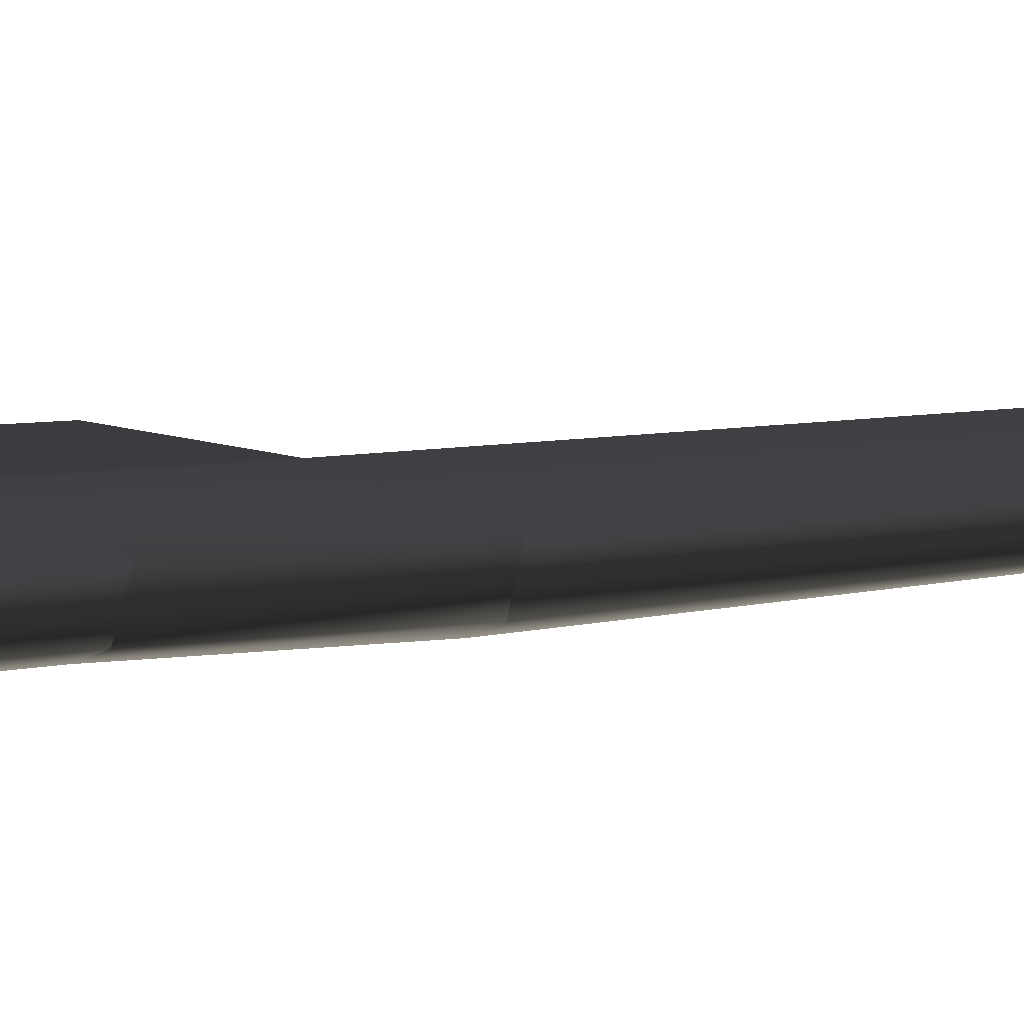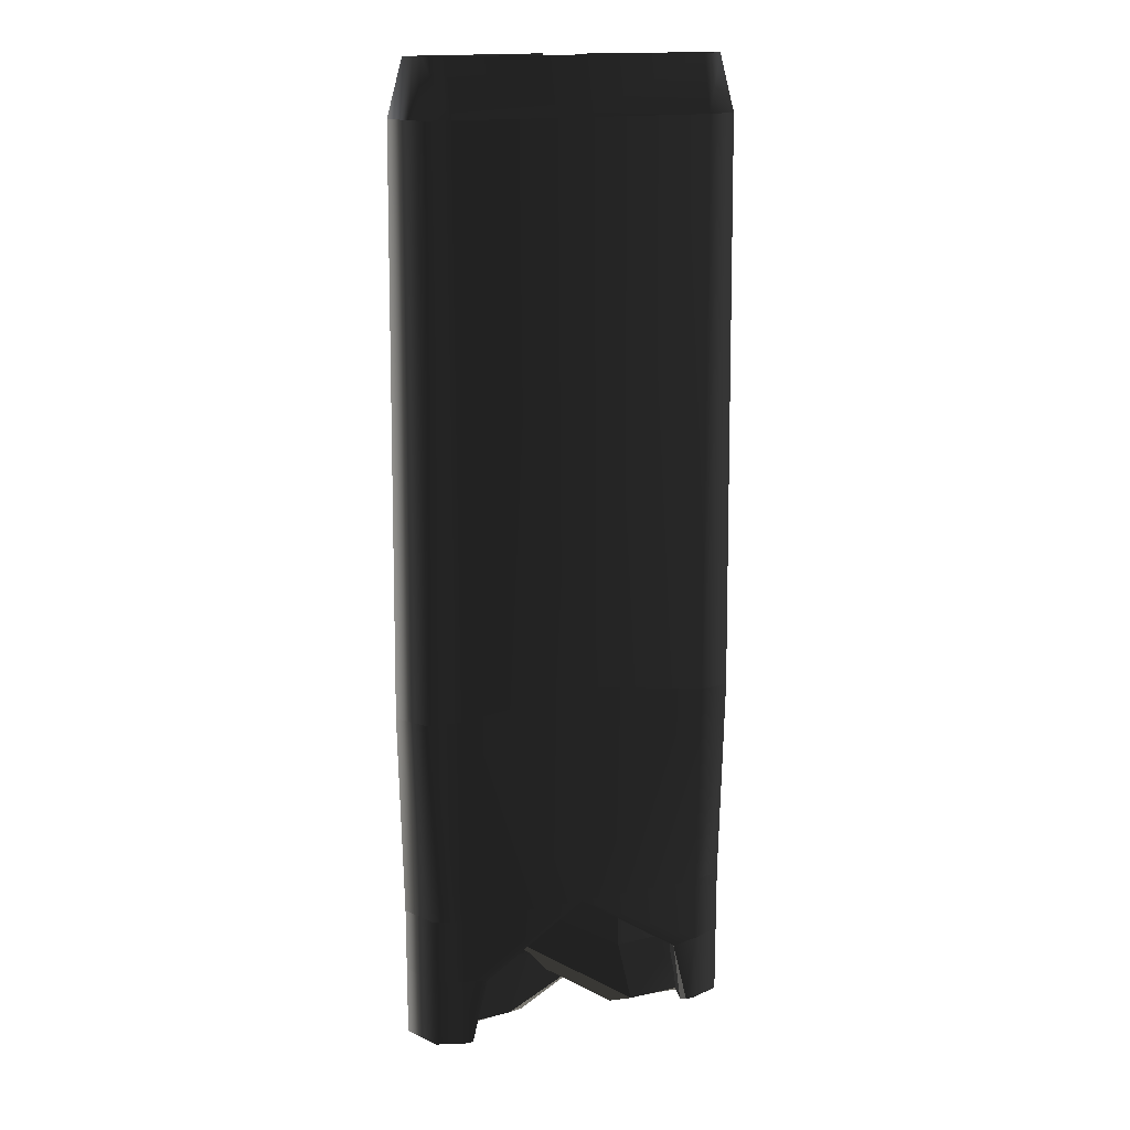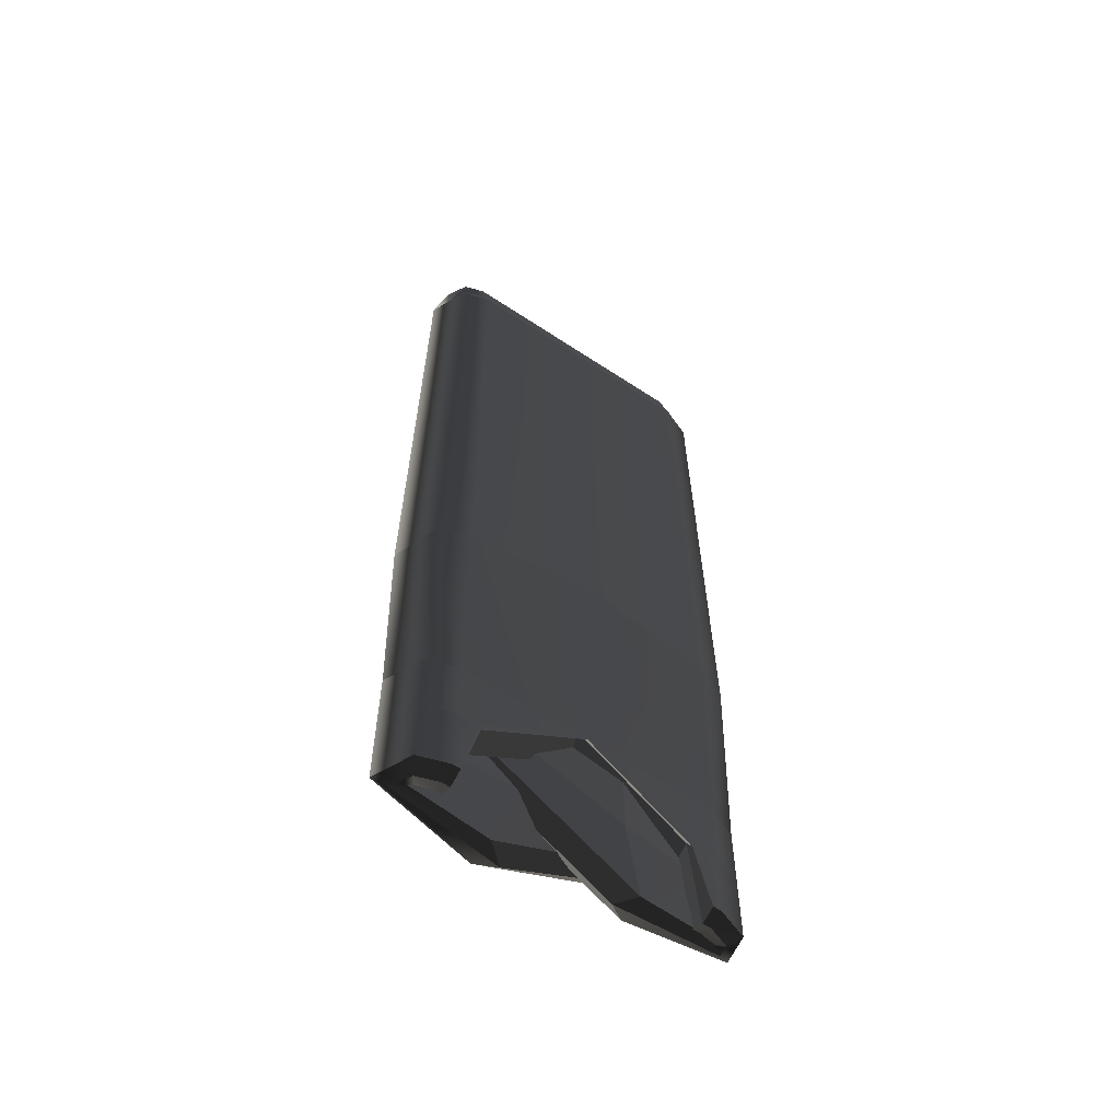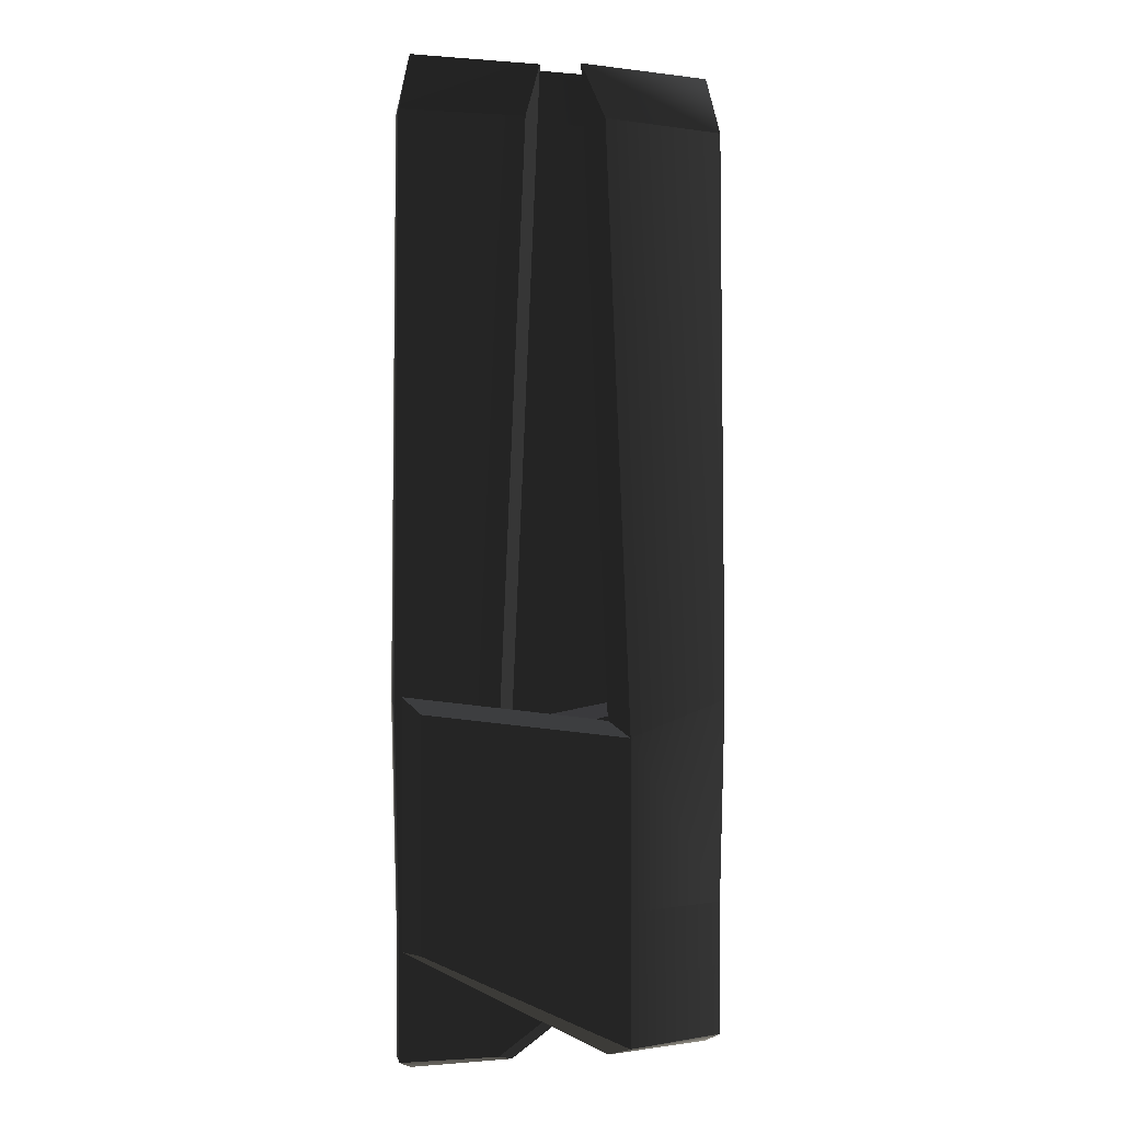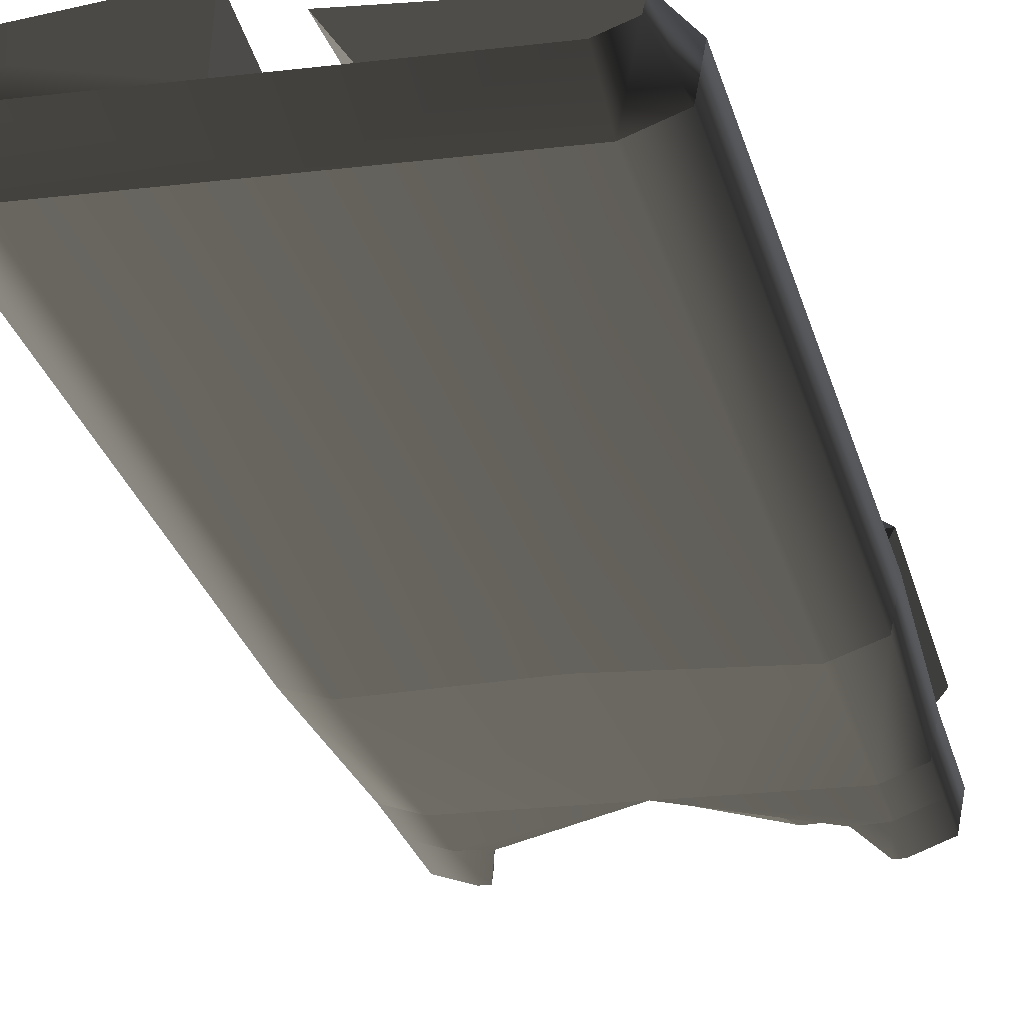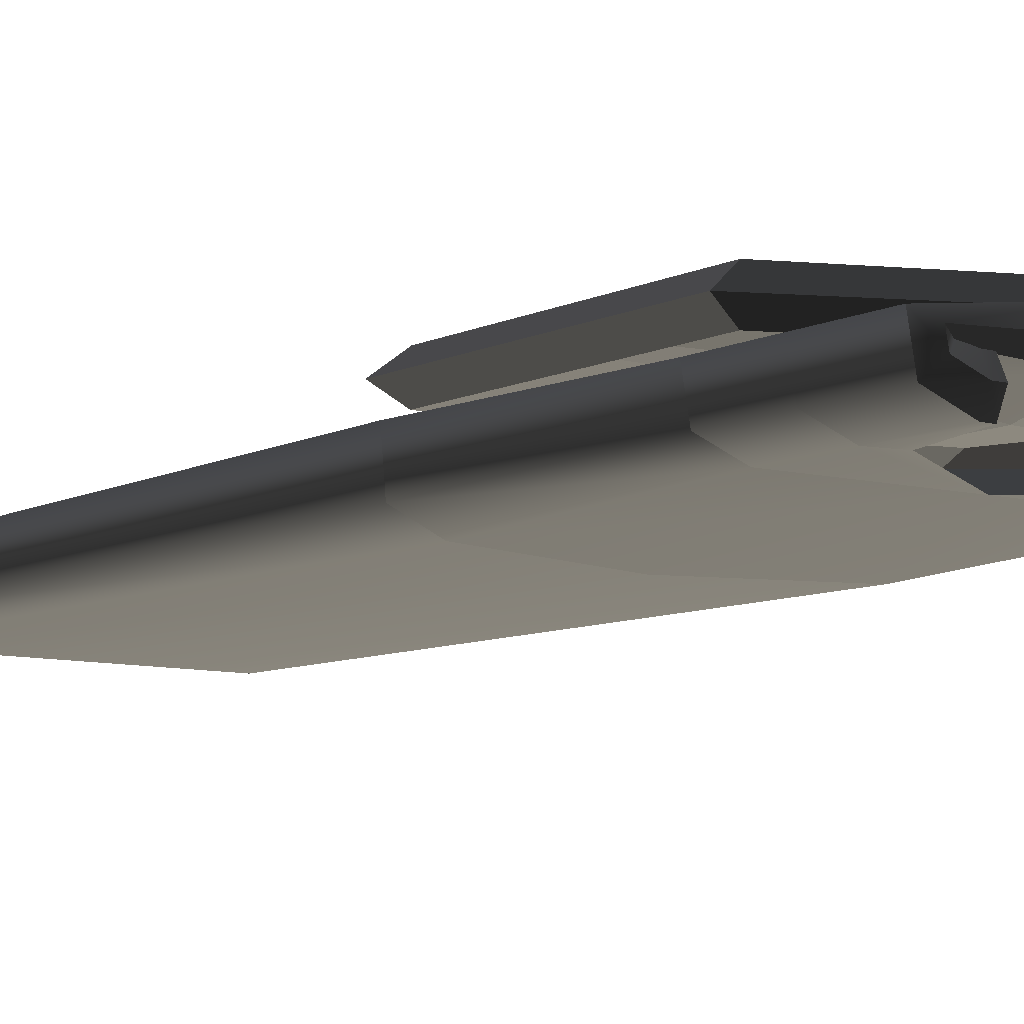
<metadata>
{"format":"obj","ext":"obj","renderer":"f3d","projection":"perspective","resolution":1024,"background":"white","views":[{"elev":5.1,"azim":-130.9,"up":"+Y"},{"elev":16.0,"azim":-22.3,"up":"+Z"},{"elev":-60.1,"azim":-34.2,"up":"+Z"},{"elev":0.4,"azim":158.9,"up":"+Z"},{"elev":-22.6,"azim":12.0,"up":"+Y"},{"elev":-8.3,"azim":144.1,"up":"+Y"}]}
</metadata>
<code>
g default
v 0 -0.06771 1.634
v -0 0.06771 1.634
v 0 0.1098 -0.9448
v 0 -0.1098 -0.9448
v 0 0.06771 -2.043
v 0 -0.06771 -2.043
v 0 0.001699 -1.905
v -0 0.001699 1.893
v 0.1879 0.1875 1.634
v 0.1827 0.05217 1.634
v 0.3113 0.04723 -2.679
v 0.3165 0.1825 -2.679
v 0.3165 0.1825 -1.231
v 0.3113 0.04723 -1.231
v -0.4296 0.2219 -1.09
v -0.4348 0.08662 -1.09
v -0.4296 0.2219 -2.167
v -0.4348 0.08662 -2.167
v 0.3165 0.1825 -2.043
v -0.4296 0.2219 -1.796
v -0.4348 0.08662 -1.796
v 0.2247 0.0084 -2.036
v 0.5633 0.06771 -2.679
v 0.5633 -0.06771 -2.679
v 0.5633 0.001699 -2.711
v 0.2288 0.1165 -2.711
v -0.5792 0.1582 -2.156
v -0.5792 0.1582 -1.763
v -0.5792 0.1582 -1.015
v 0.2288 0.1165 -1.152
v 0.09244 0.1217 1.893
v 0.2247 0.0084 -2.351
v 0.4889 0.06771 -2.372
v 0.5184 0.001699 -2.254
v 0.4889 -0.06771 -2.372
v 0.3165 0.1825 -2.34
v -0.4296 0.2219 -1.969
v -0.5792 0.1582 -1.946
v -0.4348 0.08662 -1.969
v 0.6032 0.06771 1.634
v 0.6032 0.001699 1.893
v 0.6032 -0.06771 1.634
v 0.6032 -0.09577 -1.04
v 0.6032 -0.06771 -2.043
v 0.6032 -0.06771 -2.354
v 0.6032 -0.06771 -2.679
v 0.6032 0.001699 -2.711
v 0.6032 0.06771 -2.679
v 0.6032 0.08597 -2.363
v 0.6032 0.08119 -2.04
v 0.6032 0.09577 -1.04
v 0.6545 0.08662 1.634
v 0.6997 0.03852 1.893
v 0.7472 -0.01206 1.634
v 0.765 -0.03093 -1.055
v 0.7472 -0.01206 -2.043
v 0.7472 -0.01206 -2.351
v 0.7472 -0.01206 -2.679
v 0.6997 0.03852 -2.711
v 0.6545 0.08663 -2.679
v 0.6404 0.1017 -2.362
v 0.6439 0.09795 -2.04
v 0.6368 0.1055 -1.055
v 0.6526 0.06218 1.634
v 0.7111 0.09269 1.893
v 0.7727 0.1248 1.634
v 0.7931 0.1354 -1.074
v 0.7727 0.1248 -2.043
v 0.7727 0.1248 -2.348
v 0.7726 0.1248 -2.679
v 0.7111 0.09269 -2.711
v 0.6526 0.06219 -2.679
v 0.6316 0.05124 -2.36
v 0.6364 0.05377 -2.04
v 0.6321 0.0515 -1.074
v -0.1713 0.2775 1.634
v -0.1683 0.1421 1.634
v -0.297 0.1393 -2.679
v -0.2999 0.2747 -2.679
v -0.2999 0.2747 -1.231
v -0.297 0.1393 -1.231
v 0.7262 0.2969 -1.09
v 0.7291 0.1615 -1.09
v 0.7262 0.2969 -2.167
v 0.7291 0.1615 -2.167
v -0.2999 0.2747 -2.043
v 0.7262 0.2969 -1.796
v 0.7291 0.1615 -1.796
v -0.211 0.09901 -2.036
v -0.5633 0.06771 -2.679
v -0.5633 -0.06771 -2.679
v -0.5633 0.001699 -2.711
v -0.2134 0.2071 -2.711
v 0.7904 0.2307 -2.156
v 0.7904 0.2307 -1.763
v 0.7904 0.2307 -1.015
v -0.2134 0.2071 -1.152
v -0.07693 0.2101 1.893
v -0.211 0.09901 -2.351
v -0.4889 0.06771 -2.372
v -0.5184 0.001699 -2.254
v -0.4889 -0.06771 -2.372
v -0.2999 0.2747 -2.34
v 0.7262 0.2969 -1.969
v 0.7904 0.2307 -1.946
v 0.7291 0.1615 -1.969
v -0.6032 0.06771 1.634
v -0.6032 0.001699 1.893
v -0.6032 -0.06771 1.634
v -0.6032 -0.09577 -1.04
v -0.6032 -0.06771 -2.043
v -0.6032 -0.06771 -2.354
v -0.6032 -0.06771 -2.679
v -0.6032 0.001699 -2.711
v -0.6032 0.06771 -2.679
v -0.6032 0.08597 -2.363
v -0.6032 0.08119 -2.04
v -0.6032 0.09577 -1.04
v -0.6638 0.08855 1.634
v -0.6999 0.03331 1.893
v -0.7379 -0.02477 1.634
v -0.7521 -0.04644 -1.055
v -0.7379 -0.02477 -2.043
v -0.7379 -0.02477 -2.351
v -0.7379 -0.02477 -2.679
v -0.6999 0.03331 -2.711
v -0.6638 0.08855 -2.679
v -0.6525 0.1058 -2.362
v -0.6553 0.1016 -2.04
v -0.6496 0.1102 -1.055
v -0.6911 0.1017 1.634
v -0.7527 0.1255 1.893
v -0.8174 0.1505 1.634
v -0.839 0.1588 -1.074
v -0.8174 0.1505 -2.043
v -0.8174 0.1505 -2.348
v -0.8174 0.1505 -2.679
v -0.7527 0.1255 -2.711
v -0.6911 0.1017 -2.679
v -0.669 0.09314 -2.36
v -0.6741 0.09512 -2.04
v -0.6695 0.09335 -1.074
g pCube4
f 1 8 41 42
f 2 3 51 40
f 4 1 42 43
f 9 31 30 13
f 6 4 43 44
f 29 28 20 15
f 3 5 50 51
f 30 29 15 13
f 13 15 20 19
f 12 17 27 26
f 22 21 16 14
f 20 37 36 19
f 28 38 37 20
f 39 21 22 32
f 5 33 49 50
f 24 46 47 25
f 6 44 45 35
f 7 6 35 34
f 5 7 34 33
f 47 48 23 25
f 27 18 11 26
f 21 39 38 28
f 16 21 28 29
f 14 16 29 30
f 31 10 14 30
f 8 2 40 41
f 33 23 48 49
f 34 25 23 33
f 35 24 25 34
f 45 46 24 35
f 37 17 12 36
f 38 27 17 37
f 39 18 27 38
f 11 18 39 32
f 41 40 52 53
f 42 41 53 54
f 43 42 54 55
f 44 43 55 56
f 45 44 56 57
f 57 58 46 45
f 47 46 58 59
f 59 60 48 47
f 49 48 60 61
f 50 49 61 62
f 51 50 62 63
f 40 51 63 52
f 53 52 64 65
f 54 53 65 66
f 55 54 66 67
f 56 55 67 68
f 57 56 68 69
f 69 70 58 57
f 59 58 70 71
f 71 72 60 59
f 61 60 72 73
f 62 61 73 74
f 63 62 74 75
f 52 63 75 64
f 65 64 10 31
f 66 65 31 9
f 67 66 9 13
f 68 67 13 19
f 69 68 19 36
f 36 12 70 69
f 71 70 12 26
f 26 11 72 71
f 73 72 11 32
f 74 73 32 22
f 75 74 22 14
f 64 75 14 10
f 1 109 108 8
f 2 107 118 3
f 4 110 109 1
f 76 80 97 98
f 6 111 110 4
f 96 82 87 95
f 3 118 117 5
f 97 80 82 96
f 80 86 87 82
f 79 93 94 84
f 89 81 83 88
f 87 86 103 104
f 95 87 104 105
f 106 99 89 88
f 5 117 116 100
f 91 92 114 113
f 6 102 112 111
f 7 101 102 6
f 5 100 101 7
f 114 92 90 115
f 94 93 78 85
f 88 95 105 106
f 83 96 95 88
f 81 97 96 83
f 98 97 81 77
f 8 108 107 2
f 100 116 115 90
f 101 100 90 92
f 102 101 92 91
f 112 102 91 113
f 104 103 79 84
f 105 104 84 94
f 106 105 94 85
f 78 99 106 85
f 108 120 119 107
f 109 121 120 108
f 110 122 121 109
f 111 123 122 110
f 112 124 123 111
f 124 112 113 125
f 114 126 125 113
f 126 114 115 127
f 116 128 127 115
f 117 129 128 116
f 118 130 129 117
f 107 119 130 118
f 120 132 131 119
f 121 133 132 120
f 122 134 133 121
f 123 135 134 122
f 124 136 135 123
f 136 124 125 137
f 126 138 137 125
f 138 126 127 139
f 128 140 139 127
f 129 141 140 128
f 130 142 141 129
f 119 131 142 130
f 132 98 77 131
f 133 76 98 132
f 134 80 76 133
f 135 86 80 134
f 136 103 86 135
f 103 136 137 79
f 138 93 79 137
f 93 138 139 78
f 140 99 78 139
f 141 89 99 140
f 142 81 89 141
f 131 77 81 142

</code>
